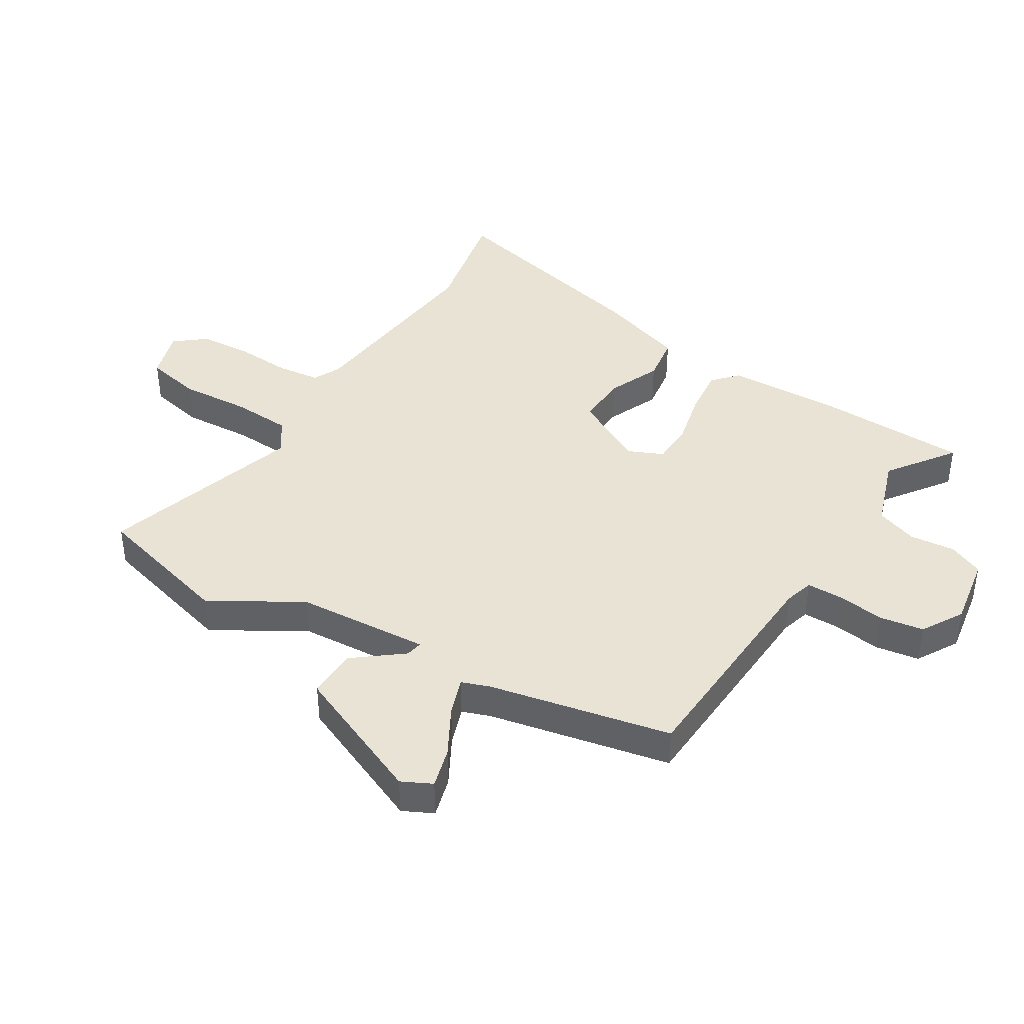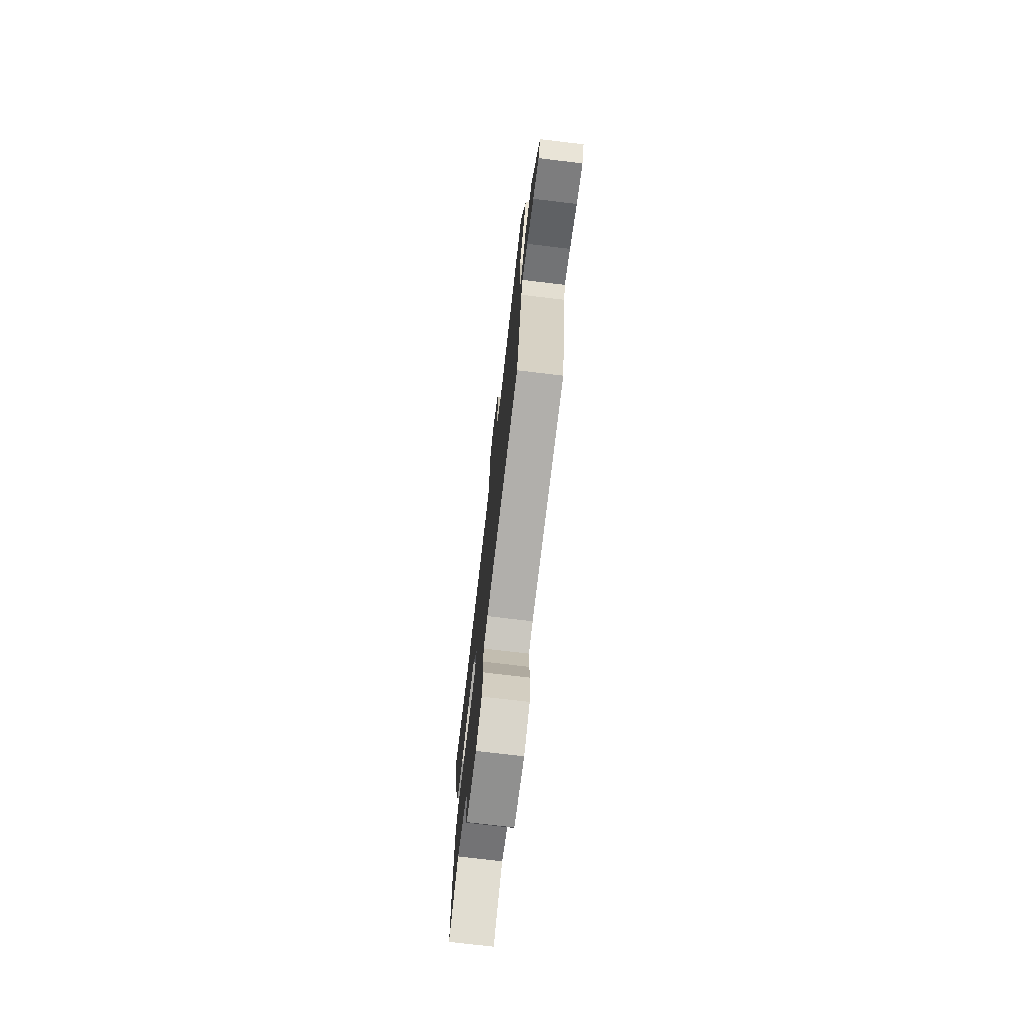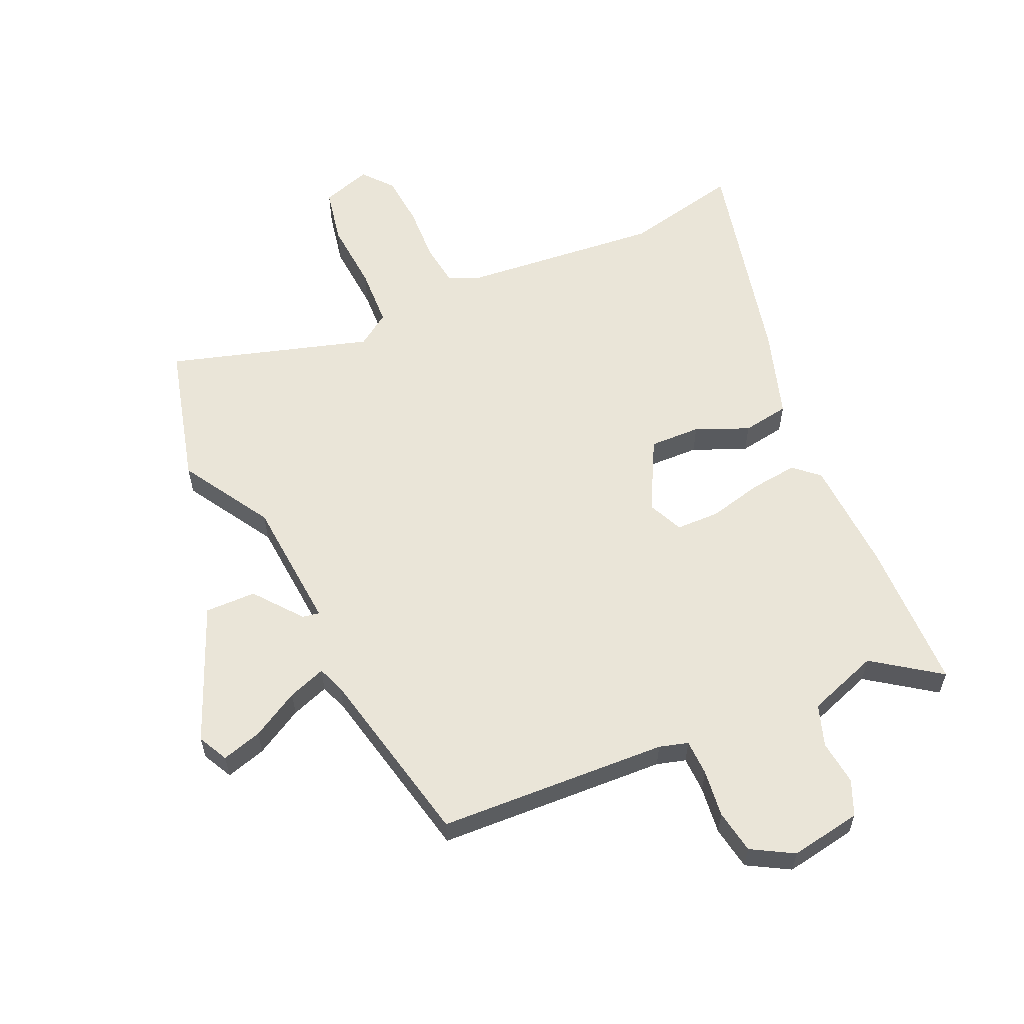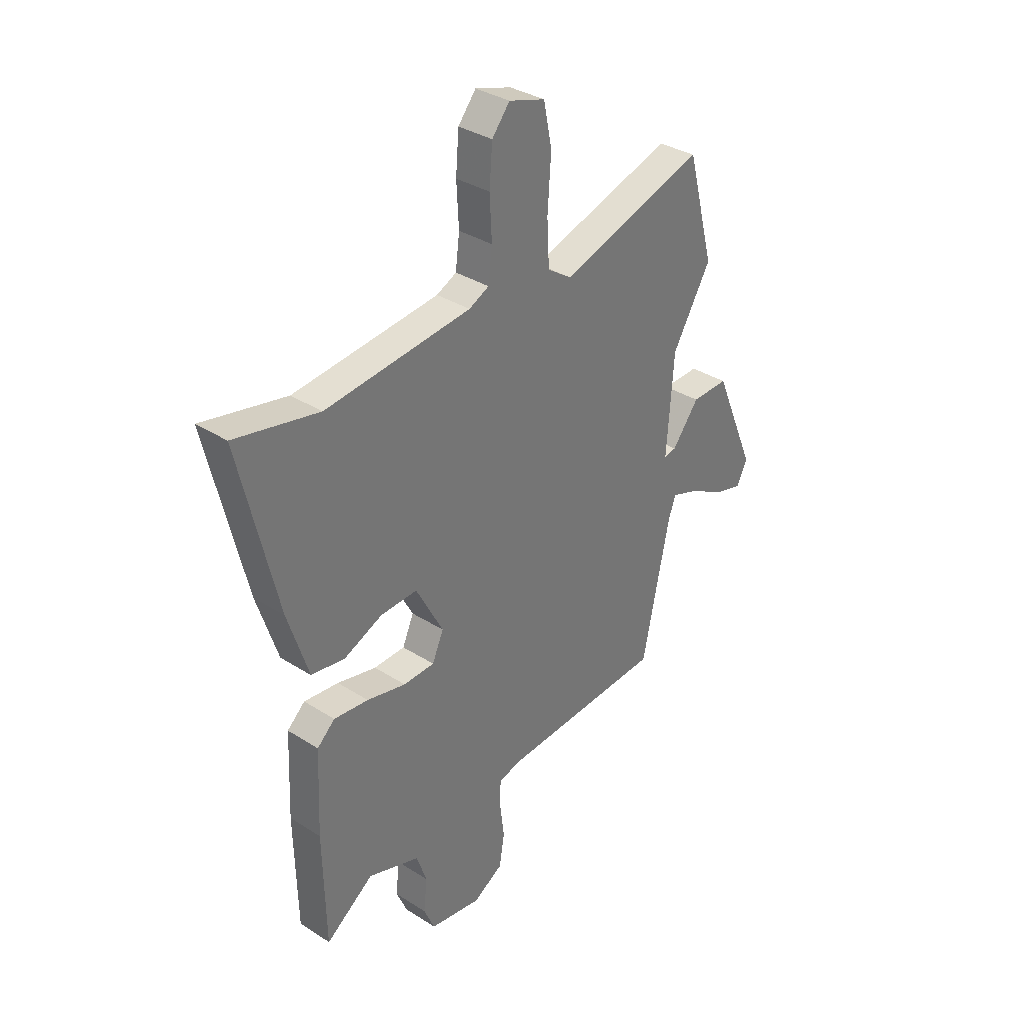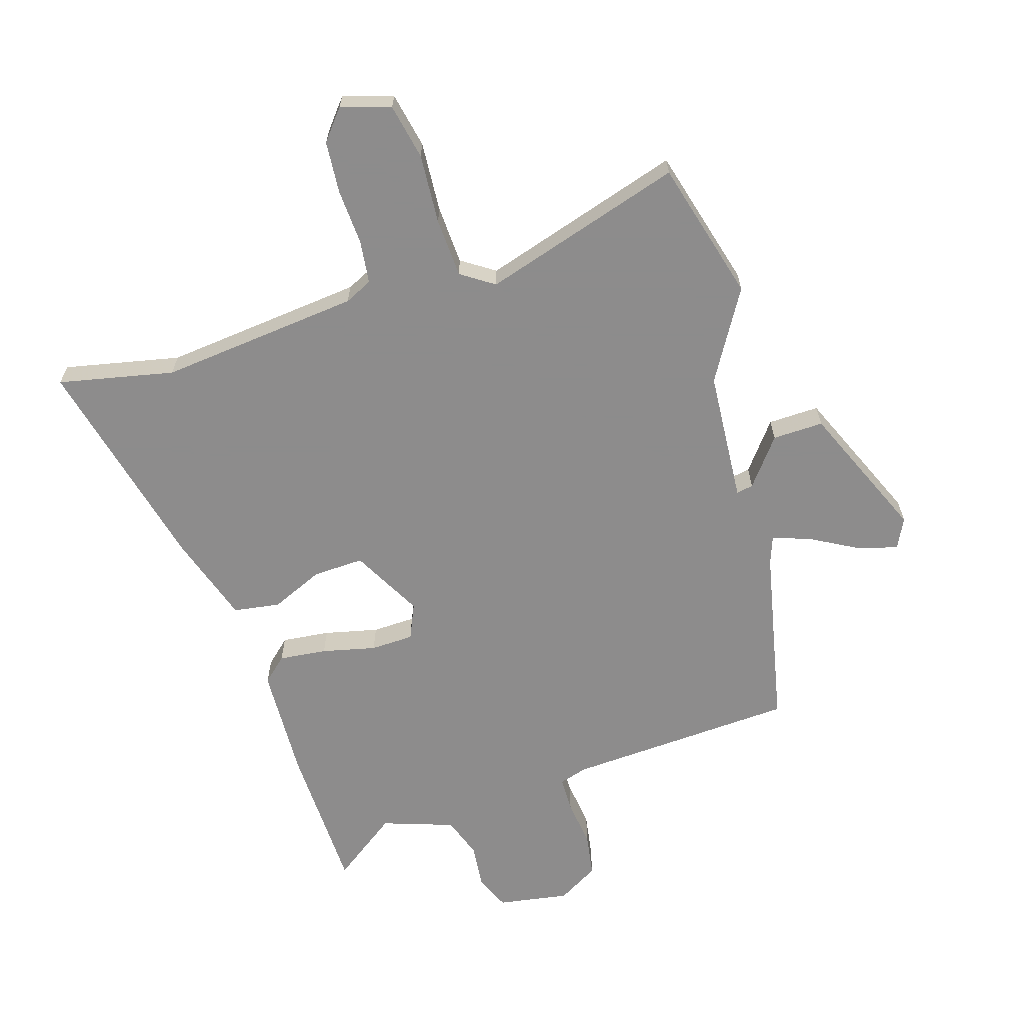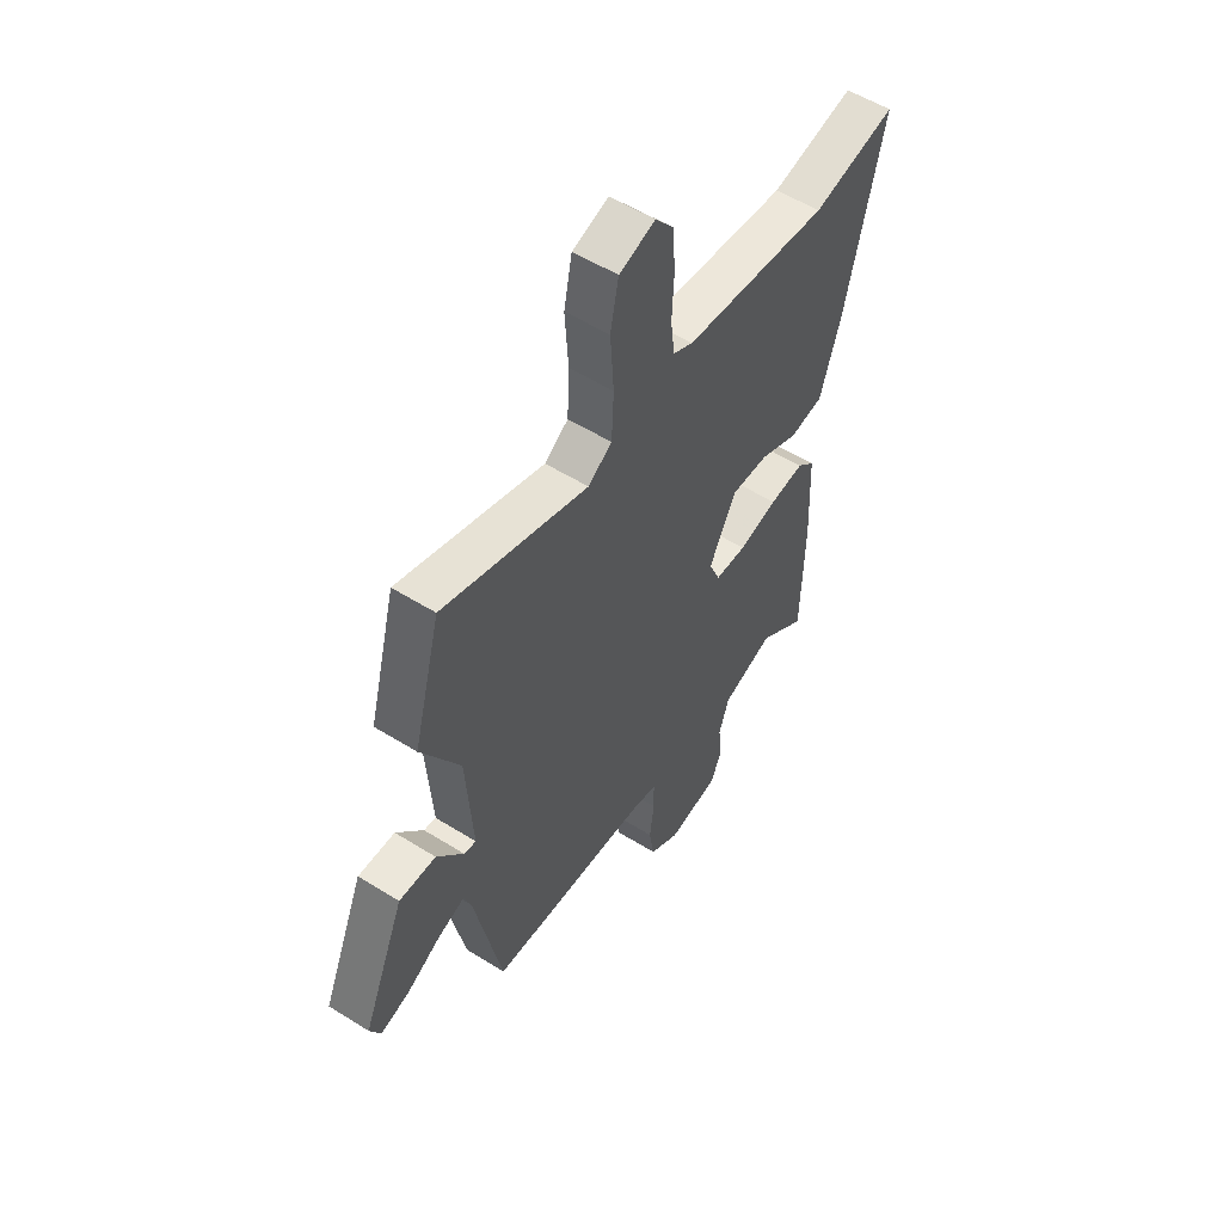
<metadata>
{"format":"obj","ext":"obj","renderer":"f3d","projection":"perspective","resolution":1024,"background":"white","views":[{"elev":41.3,"azim":121.8,"up":"+Y"},{"elev":-75.1,"azim":83.2,"up":"+Z"},{"elev":59.0,"azim":155.5,"up":"+Y"},{"elev":34.4,"azim":-49.3,"up":"+Z"},{"elev":-64.3,"azim":17.3,"up":"+Y"},{"elev":54.4,"azim":123.6,"up":"+Z"}]}
</metadata>
<code>
v -0.498 0.07 -0.585
v -0.504 0.07 -0.331
v -0.496 0.07 -0.142
v -0.455 0.07 -0.105
v -0.375 0.07 -0.114
v -0.285 0.07 -0.135
v -0.213 0.07 -0.133
v -0.187 0.07 -0.074
v -0.25 0.07 0.044
v -0.335 0.07 0.041
v -0.423 0.07 0.003
v -0.501 0.07 0.015
v -0.549 0.07 0.163
v -0.636 0.07 0.529
v -0.443 0.07 0.488
v -0.108 0.07 0.522
v -0.062 0.07 0.544
v -0.053 0.07 0.616
v -0.058 0.07 0.71
v -0.051 0.07 0.797
v -0.01 0.07 0.847
v 0.073 0.07 0.821
v 0.092 0.07 0.728
v 0.084 0.07 0.611
v 0.089 0.07 0.512
v 0.144 0.07 0.475
v 0.479 0.07 0.578
v 0.542 0.07 0.343
v 0.453 0.07 0.193
v 0.437 0.07 -0.028
v 0.465 0.07 -0.023
v 0.527 0.07 0.056
v 0.612 0.07 0.058
v 0.709 0.07 -0.169
v 0.684 0.07 -0.219
v 0.617 0.07 -0.2
v 0.538 0.07 -0.156
v 0.475 0.07 -0.134
v 0.458 0.07 -0.18
v 0.394 0.07 -0.483
v 0.011 0.07 -0.503
v -0.037 0.07 -0.517
v -0.038 0.07 -0.577
v -0.028 0.07 -0.656
v -0.04 0.07 -0.729
v -0.109 0.07 -0.769
v -0.228 0.07 -0.749
v -0.253 0.07 -0.691
v -0.245 0.07 -0.616
v -0.269 0.07 -0.547
v -0.388 0.07 -0.506
v -0.498 0 -0.585
v -0.504 0 -0.331
v -0.496 0 -0.142
v -0.455 0 -0.105
v -0.375 0 -0.114
v -0.285 0 -0.135
v -0.213 0 -0.133
v -0.187 0 -0.074
v -0.25 0 0.044
v -0.335 0 0.041
v -0.423 0 0.003
v -0.501 0 0.015
v -0.549 0 0.163
v -0.636 0 0.529
v -0.443 0 0.488
v -0.108 0 0.522
v -0.062 0 0.544
v -0.053 0 0.616
v -0.058 0 0.71
v -0.051 0 0.797
v -0.01 0 0.847
v 0.073 0 0.821
v 0.092 0 0.728
v 0.084 0 0.611
v 0.089 0 0.512
v 0.144 0 0.475
v 0.479 0 0.578
v 0.542 0 0.343
v 0.453 0 0.193
v 0.437 0 -0.028
v 0.465 0 -0.023
v 0.527 0 0.056
v 0.612 0 0.058
v 0.709 0 -0.169
v 0.684 0 -0.219
v 0.617 0 -0.2
v 0.538 0 -0.156
v 0.475 0 -0.134
v 0.458 0 -0.18
v 0.394 0 -0.483
v 0.011 0 -0.503
v -0.037 0 -0.517
v -0.038 0 -0.577
v -0.028 0 -0.656
v -0.04 0 -0.729
v -0.109 0 -0.769
v -0.228 0 -0.749
v -0.253 0 -0.691
v -0.245 0 -0.616
v -0.269 0 -0.547
v -0.388 0 -0.506
f 46 47 48 49
f 46 49 50
f 43 44 45 46
f 42 43 46 50
f 41 42 50 51
f 39 40 41 51
f 34 35 36 37
f 34 37 38
f 31 32 33 34
f 30 31 34 38
f 26 27 28 29
f 25 26 29 30
f 21 22 23 24
f 21 24 25
f 18 19 20 21
f 17 18 21 25
f 16 17 25 30
f 12 13 14 15
f 10 11 12 15
f 9 10 15 16
f 8 9 16 30
f 3 4 5 6
f 3 6 7
f 51 1 2 3
f 51 3 7
f 39 51 7
f 30 38 39
f 7 8 30 39
f 100 99 98 97
f 101 100 97
f 97 96 95 94
f 101 97 94 93
f 102 101 93 92
f 102 92 91 90
f 88 87 86 85
f 89 88 85
f 85 84 83 82
f 89 85 82 81
f 80 79 78 77
f 81 80 77 76
f 75 74 73 72
f 76 75 72
f 72 71 70 69
f 76 72 69 68
f 81 76 68 67
f 66 65 64 63
f 66 63 62 61
f 67 66 61 60
f 81 67 60 59
f 57 56 55 54
f 58 57 54
f 54 53 52 102
f 58 54 102
f 58 102 90
f 90 89 81
f 90 81 59 58
f 1 52 53 2
f 2 53 54 3
f 3 54 55 4
f 4 55 56 5
f 5 56 57 6
f 6 57 58 7
f 7 58 59 8
f 8 59 60 9
f 9 60 61 10
f 10 61 62 11
f 11 62 63 12
f 12 63 64 13
f 13 64 65 14
f 14 65 66 15
f 15 66 67 16
f 16 67 68 17
f 17 68 69 18
f 18 69 70 19
f 19 70 71 20
f 20 71 72 21
f 21 72 73 22
f 22 73 74 23
f 23 74 75 24
f 24 75 76 25
f 25 76 77 26
f 26 77 78 27
f 27 78 79 28
f 28 79 80 29
f 29 80 81 30
f 30 81 82 31
f 31 82 83 32
f 32 83 84 33
f 33 84 85 34
f 34 85 86 35
f 35 86 87 36
f 36 87 88 37
f 37 88 89 38
f 38 89 90 39
f 39 90 91 40
f 40 91 92 41
f 41 92 93 42
f 42 93 94 43
f 43 94 95 44
f 44 95 96 45
f 45 96 97 46
f 46 97 98 47
f 47 98 99 48
f 48 99 100 49
f 49 100 101 50
f 50 101 102 51
f 51 102 52 1

</code>
